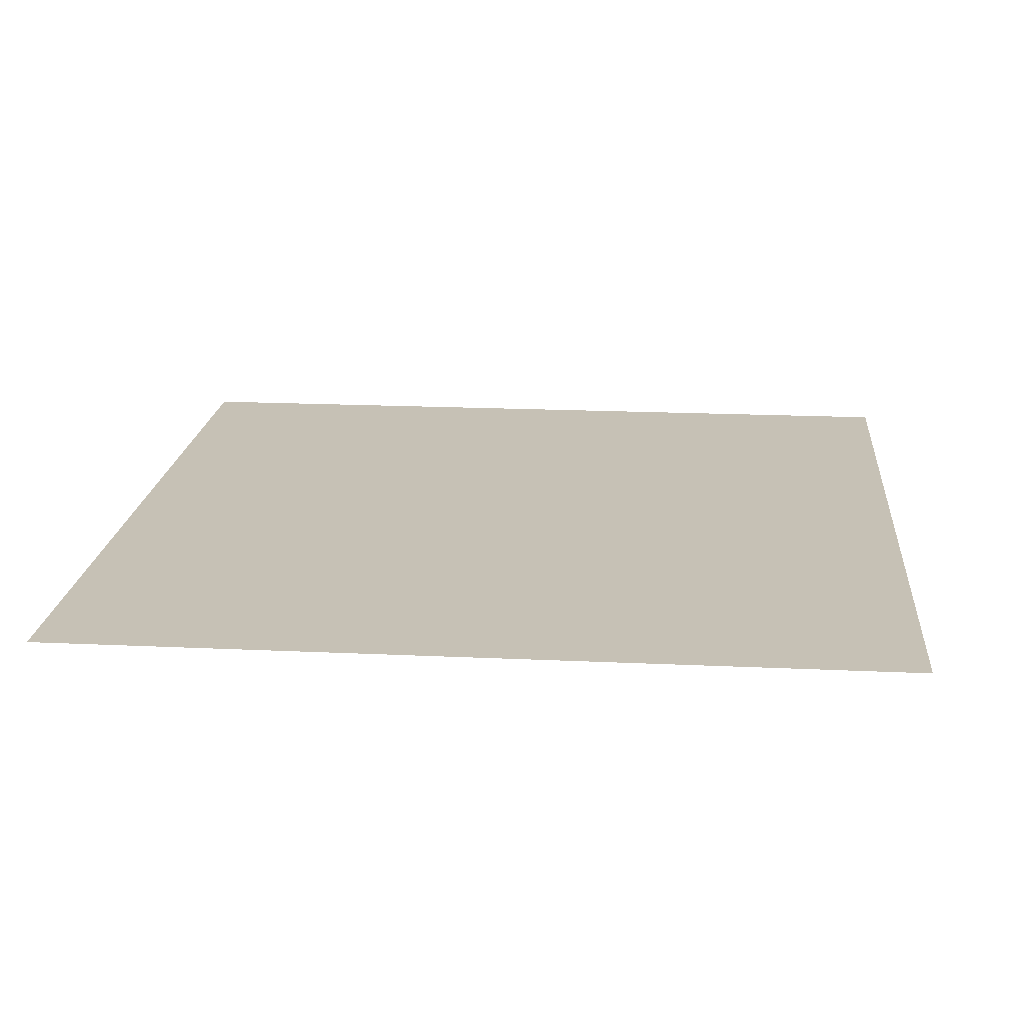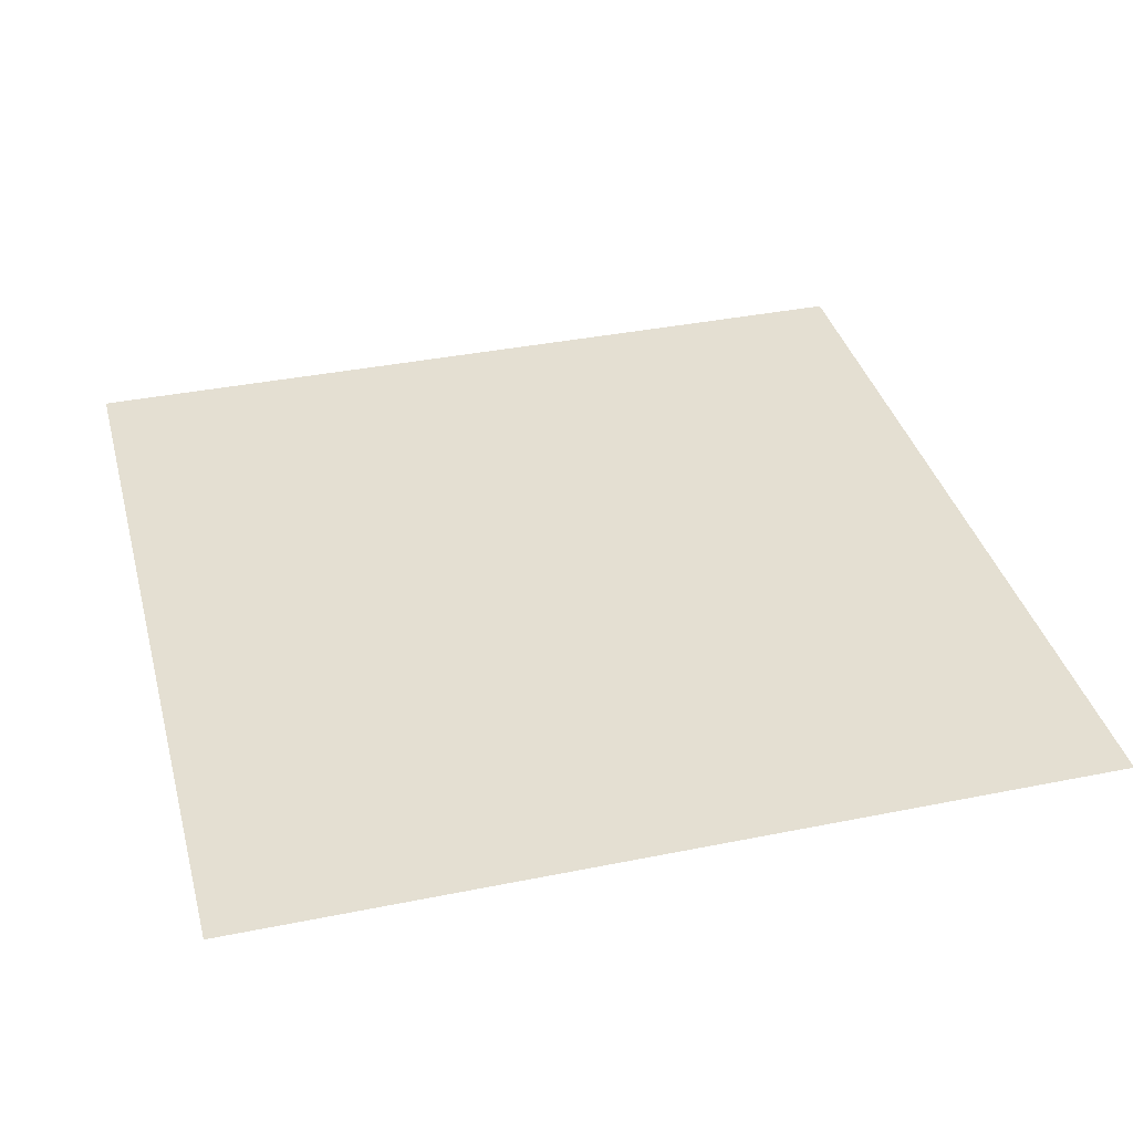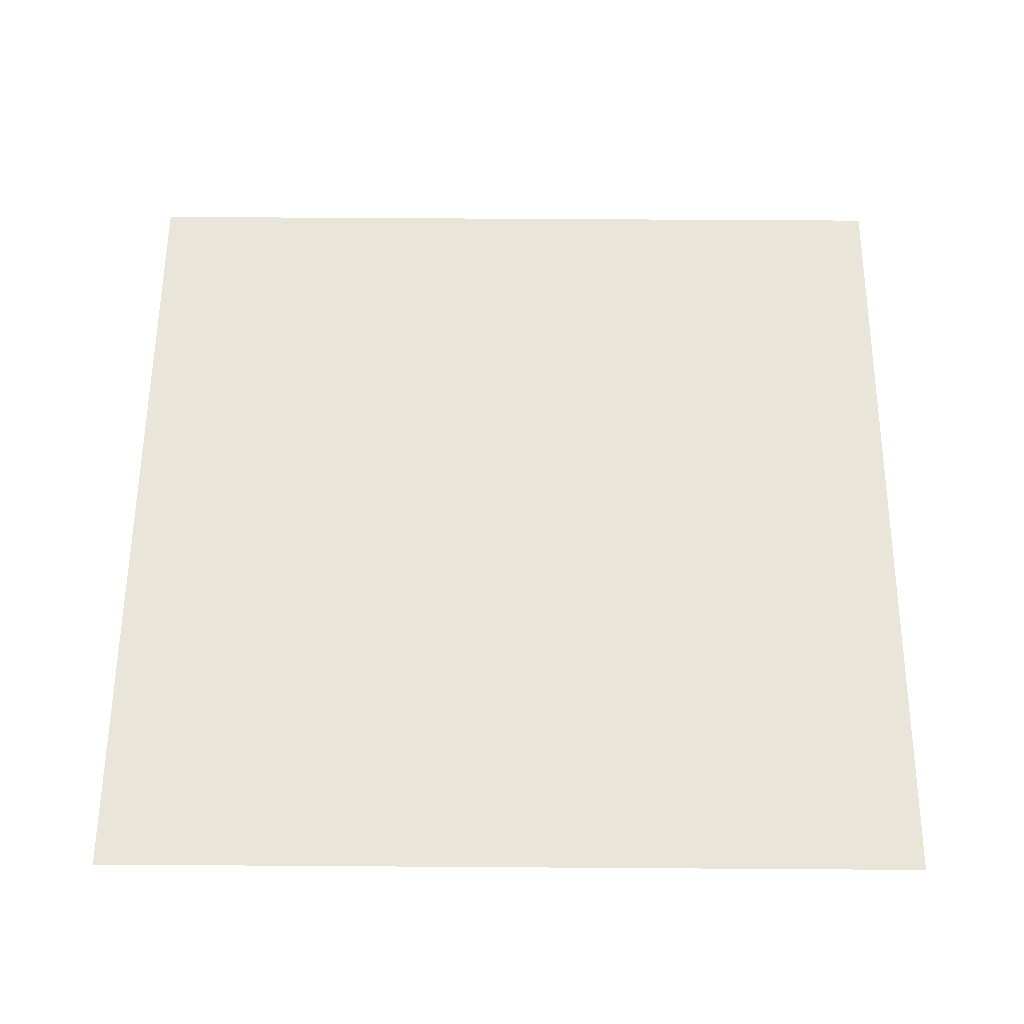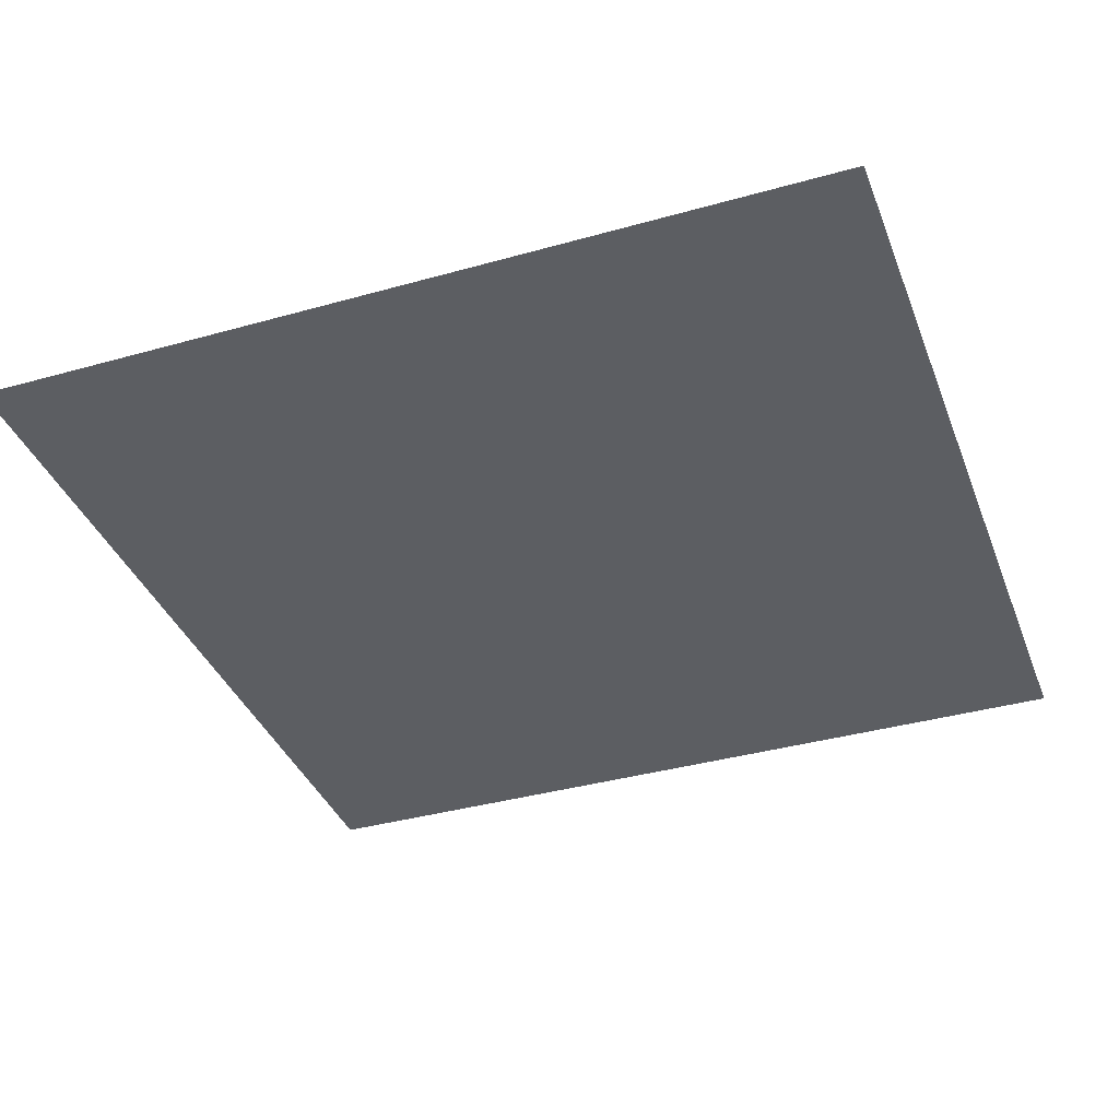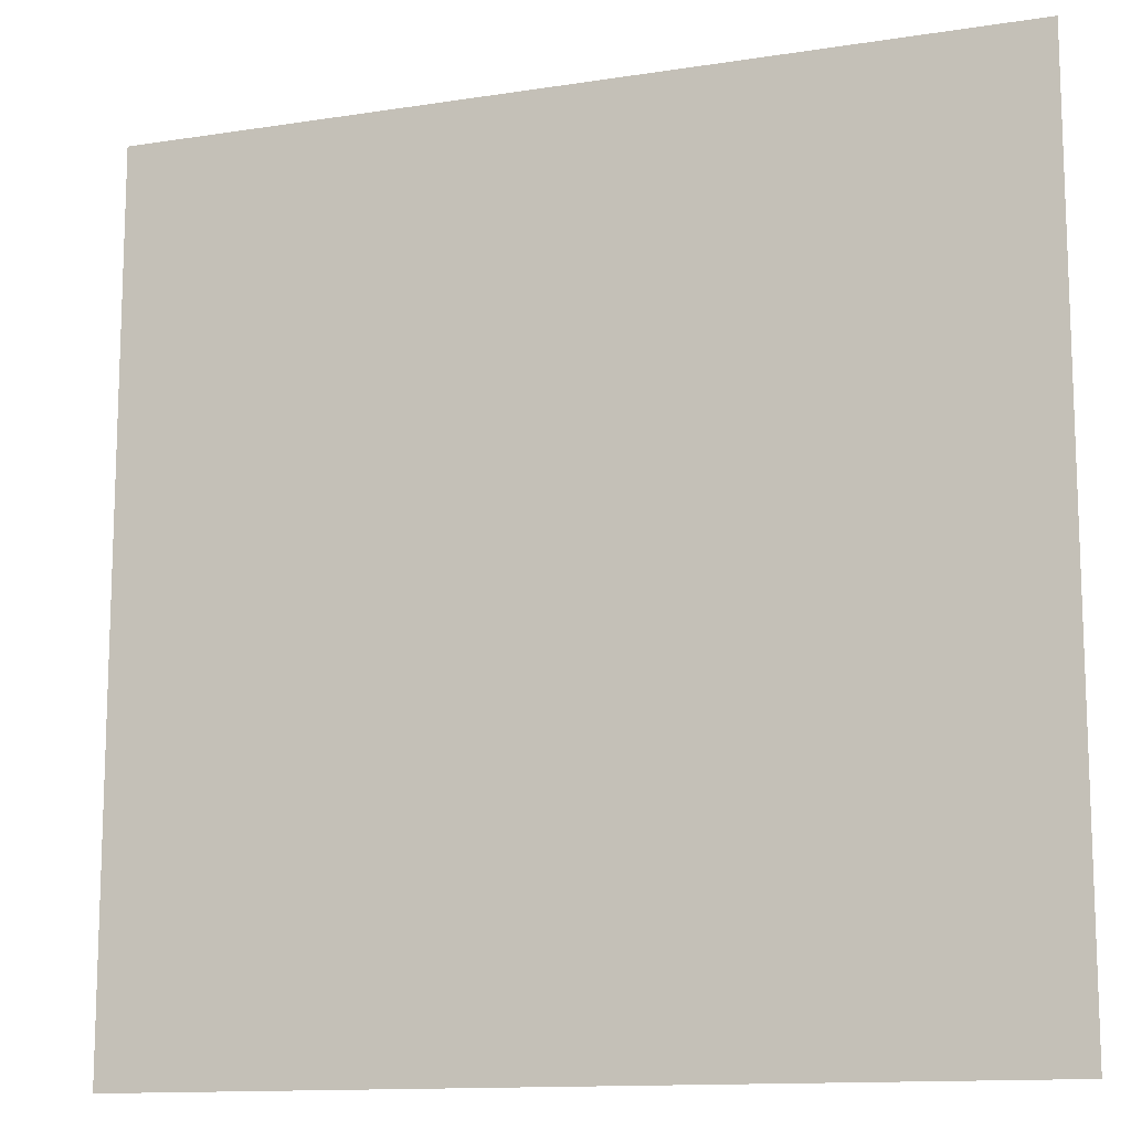
<metadata>
{"format":"obj","ext":"obj","renderer":"f3d","projection":"perspective","resolution":1024,"background":"white","views":[{"elev":18.7,"azim":95.1,"up":"+Z"},{"elev":37.1,"azim":-104.6,"up":"+Z"},{"elev":58.5,"azim":-89.6,"up":"+Z"},{"elev":-37.5,"azim":-160.2,"up":"+Z"},{"elev":-12.8,"azim":-160.1,"up":"+Y"}]}
</metadata>
<code>
v -89 -74 0
v -90 -74 0
v -90 -73 0
v -89 -73 0
g map1_new_mesh_0014
f 1 2 3 4

</code>
